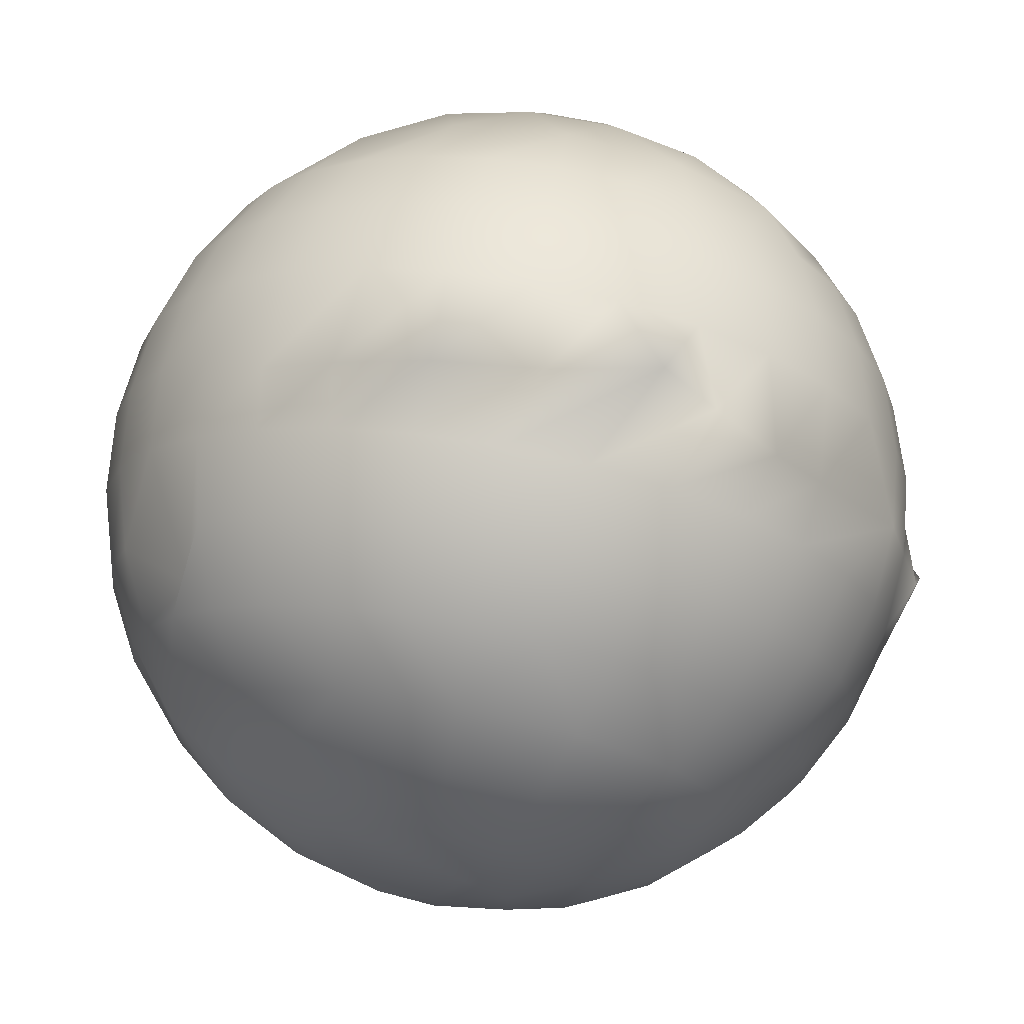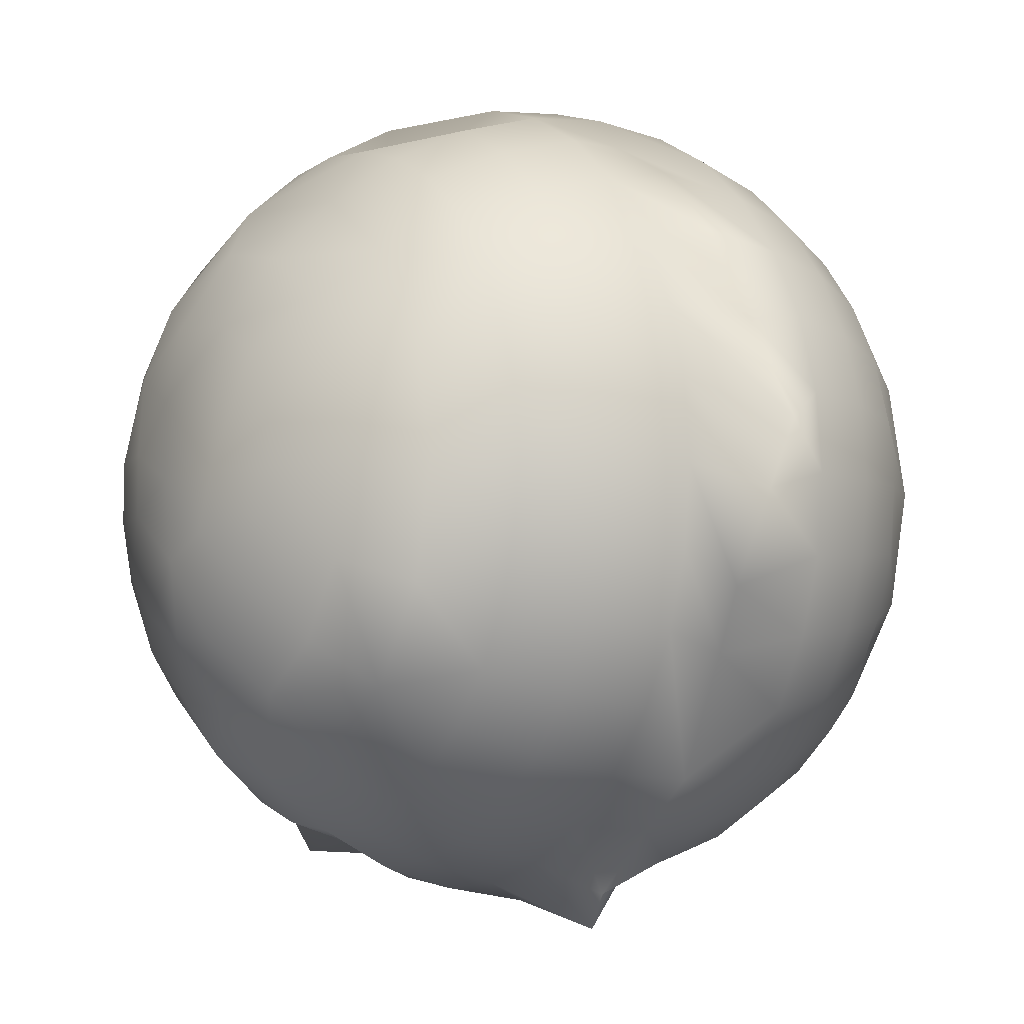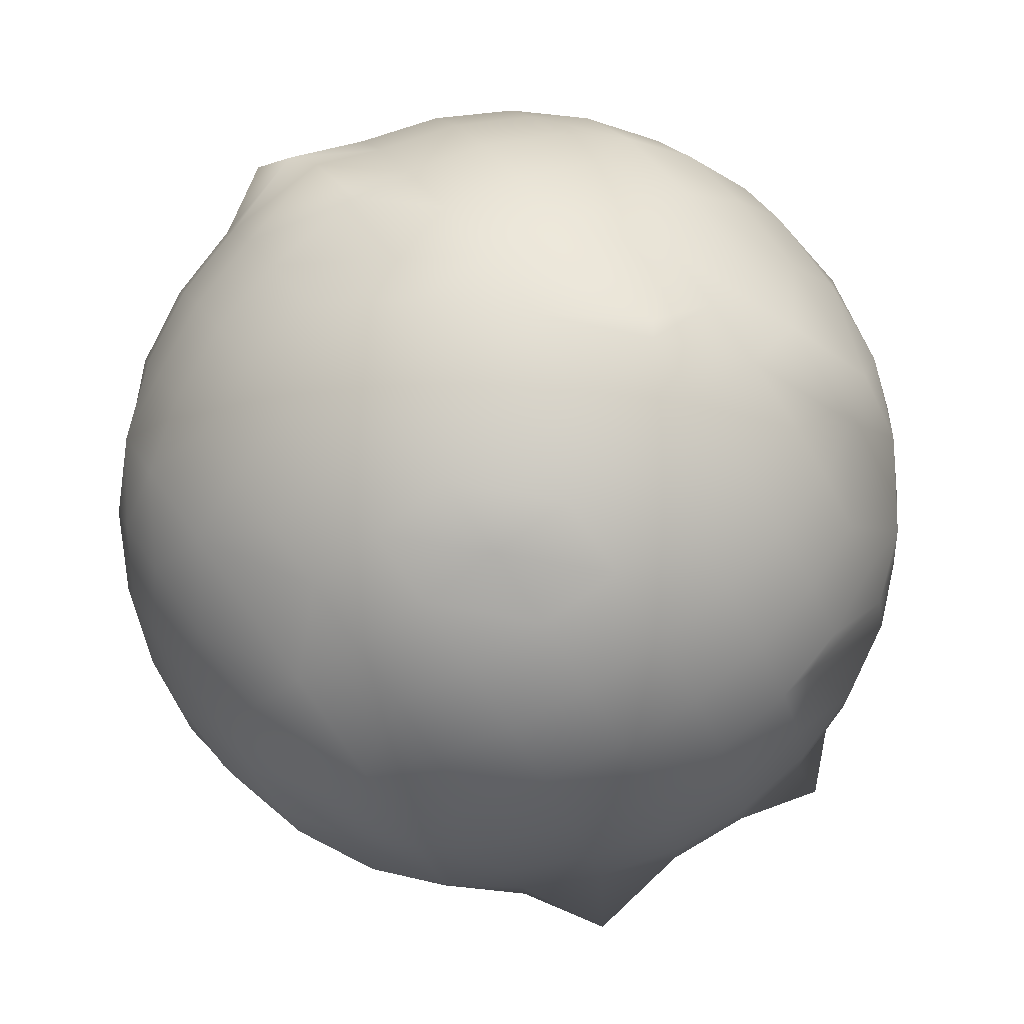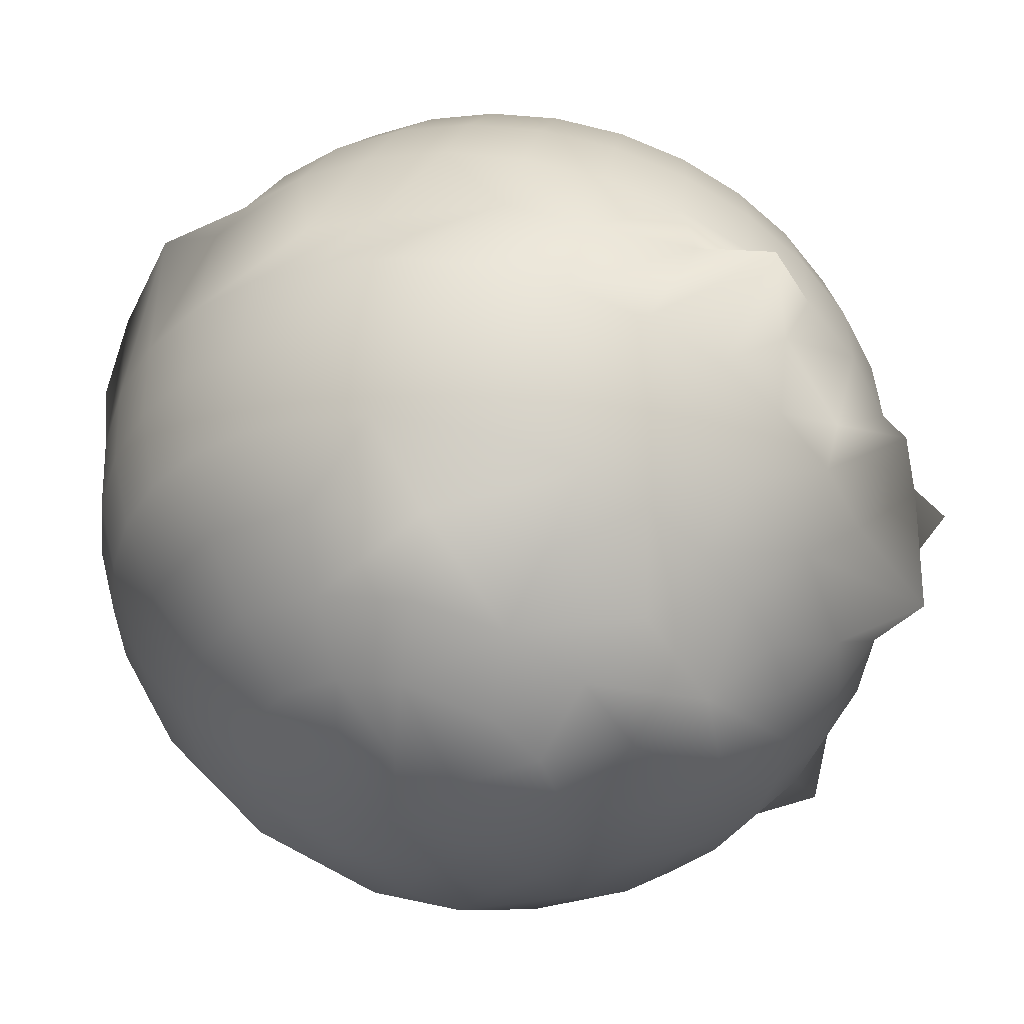
<metadata>
{"format":"obj","ext":"obj","renderer":"f3d","projection":"perspective","resolution":1024,"background":"white","views":[{"elev":-8.7,"azim":44.4,"up":"+Y"},{"elev":21.2,"azim":58.6,"up":"+Z"},{"elev":54.3,"azim":-123.1,"up":"+Z"},{"elev":-49.8,"azim":111.1,"up":"+Y"}]}
</metadata>
<code>
o Nao6_Right_Arm_Elbow
v -0.8986 2.063 0.0651
v -0.919 2.074 0.06121
v -0.9393 2.082 0.08377
v -0.9806 2.118 0.116
v -0.8674 2.107 0.2735
v -0.8435 2.104 0.2725
v -0.8204 2.103 0.2629
v -0.7999 2.1 0.2459
v -0.7813 2.101 0.226
v -0.7794 2.093 0.2099
v -0.7813 2.086 0.1854
v -0.7814 2.081 0.1685
v -0.8077 2.065 0.09366
v -0.8184 2.069 0.07683
v -0.8355 2.058 0.08063
v -0.8638 2.055 0.07618
v -0.8791 2.062 0.06212
v -0.8833 2.155 0.09423
v -0.8833 2.119 0.07324
v -0.8833 2.099 0.06839
v -0.8833 2.078 0.06759
v -0.8833 2.038 0.07812
v -0.8833 1.984 0.1391
v -0.8913 2.17 0.1103
v -0.898 2.139 0.08337
v -0.9006 2.12 0.07489
v -0.9025 2.1 0.07022
v -0.9037 2.079 0.06953
v -0.9025 2.021 0.09088
v -0.9006 2.005 0.1049
v -0.8913 1.979 0.1602
v -0.906 2.156 0.09859
v -0.9172 2.121 0.07977
v -0.921 2.101 0.07563
v -0.9241 2.06 0.07872
v -0.9233 2.04 0.08581
v -0.921 2.022 0.0963
v -0.9172 2.007 0.1098
v -0.9122 1.994 0.1257
v -0.906 1.985 0.1435
v -0.8949 2.181 0.1307
v -0.906 2.171 0.1162
v -0.9252 2.142 0.09425
v -0.9325 2.123 0.08769
v -0.938 2.103 0.08443
v -0.9425 2.062 0.08824
v -0.9414 2.042 0.09515
v -0.938 2.024 0.1051
v -0.9325 2.009 0.1177
v -0.906 1.981 0.1661
v -0.9252 2.16 0.111
v -0.946 2.126 0.09834
v -0.9529 2.106 0.09628
v -0.9572 2.086 0.09719
v -0.9587 2.065 0.1011
v -0.9572 2.046 0.1077
v -0.9529 2.027 0.1169
v -0.946 2.011 0.1283
v -0.9366 1.998 0.1415
v -0.9252 1.988 0.1559
v -0.898 1.98 0.1862
v -0.9172 2.174 0.1271
v -0.946 2.147 0.1144
v -0.957 2.129 0.1113
v -0.9652 2.11 0.1107
v -0.9702 2.09 0.1125
v -0.9719 2.07 0.1167
v -0.9652 2.031 0.1314
v -0.957 2.015 0.1413
v -0.9172 1.984 0.177
v -0.938 2.165 0.1296
v -0.9652 2.133 0.1261
v -0.9799 2.095 0.13
v -0.9818 2.074 0.1345
v -0.9799 2.054 0.1405
v -0.9743 2.036 0.1478
v -0.9652 2.019 0.1561
v -0.9529 2.004 0.1651
v -0.938 1.993 0.1745
v -0.9233 2.178 0.1413
v -0.9572 2.154 0.1406
v -0.9702 2.137 0.1422
v -0.9799 2.119 0.145
v -0.9858 2.099 0.1489
v -0.9878 2.079 0.1538
v -0.9858 2.059 0.1595
v -0.9799 2.04 0.1657
v -0.9702 2.023 0.1722
v -0.9233 1.987 0.1912
v -0.9719 2.142 0.1589
v -0.9818 2.124 0.1636
v -0.9878 2.105 0.1687
v -0.9899 2.085 0.1739
v -0.9878 2.064 0.1792
v -0.9719 2.027 0.1889
v -0.9587 2.012 0.193
v -0.9041 1.983 0.2004
v -0.9233 2.182 0.1567
v -0.9414 2.173 0.1627
v -0.9572 2.161 0.1691
v -0.9702 2.146 0.1757
v -0.9799 2.129 0.1822
v -0.9858 2.11 0.1884
v -0.9878 2.09 0.194
v -0.9858 2.07 0.1989
v -0.9799 2.05 0.2028
v -0.9702 2.032 0.2057
v -0.9414 2.002 0.2076
v -0.9025 2.188 0.1552
v -0.9652 2.15 0.1917
v -0.9743 2.134 0.2
v -0.9799 2.115 0.2074
v -0.9818 2.095 0.2134
v -0.9799 2.075 0.2179
v -0.9743 2.055 0.2207
v -0.9652 2.036 0.2217
v -0.921 1.993 0.214
v -0.9172 2.186 0.1709
v -0.9325 2.179 0.1833
v -0.946 2.168 0.1953
v -0.957 2.154 0.2066
v -0.9652 2.138 0.2165
v -0.9702 2.119 0.2248
v -0.9719 2.1 0.2312
v -0.9702 2.079 0.2354
v -0.9652 2.059 0.2372
v -0.957 2.04 0.2365
v -0.946 2.022 0.2335
v -0.9325 2.007 0.2282
v -0.946 2.158 0.2195
v -0.9529 2.142 0.2309
v -0.9572 2.123 0.2402
v -0.9587 2.104 0.2468
v -0.9572 2.083 0.2507
v -0.9529 2.063 0.2516
v -0.946 2.043 0.2495
v -0.906 2.188 0.1818
v -0.9162 2.183 0.1991
v -0.9252 2.173 0.2154
v -0.9325 2.16 0.2302
v -0.938 2.145 0.2428
v -0.9414 2.127 0.2527
v -0.9425 2.107 0.2596
v -0.9414 2.086 0.2633
v -0.938 2.066 0.2634
v -0.9325 2.046 0.2602
v -0.9252 2.028 0.2536
v -0.906 1.998 0.2317
v -0.8949 1.988 0.2171
v -0.8833 1.981 0.2009
v -0.9172 2.163 0.2381
v -0.921 2.147 0.2516
v -0.9233 2.129 0.2621
v -0.9241 2.109 0.2692
v -0.9233 2.089 0.2726
v -0.921 2.068 0.2722
v -0.9172 2.048 0.2681
v -0.906 2.013 0.2493
v -0.8874 2.191 0.1672
v -0.8913 2.19 0.1877
v -0.8949 2.185 0.2077
v -0.9006 2.164 0.243
v -0.9025 2.148 0.257
v -0.9037 2.131 0.2678
v -0.9041 2.111 0.275
v -0.9037 2.09 0.2783
v -0.9006 2.049 0.273
v -0.8833 2.177 0.2277
v -0.8833 2.164 0.2446
v -0.8833 2.149 0.2588
v -0.8833 2.131 0.2698
v -0.8833 2.112 0.277
v -0.8833 2.091 0.2803
v -0.8833 2.07 0.2795
v -0.8833 2.05 0.2746
v -0.8833 2.031 0.2659
v -0.8833 2.014 0.2536
v -0.8833 2 0.2383
v -0.8754 2.19 0.1877
v -0.8718 2.185 0.2077
v -0.866 2.164 0.243
v -0.8641 2.148 0.257
v -0.8629 2.131 0.2678
v -0.8629 2.09 0.2783
v -0.8641 2.07 0.2777
v -0.866 2.049 0.273
v -0.8545 2.175 0.2222
v -0.8494 2.163 0.2381
v -0.8457 2.147 0.2516
v -0.8433 2.129 0.2621
v -0.8433 2.089 0.2726
v -0.8457 2.068 0.2722
v -0.8494 2.048 0.2681
v -0.8545 2.029 0.2604
v -0.8607 2.013 0.2493
v -0.8677 1.999 0.2353
v -0.8607 2.188 0.1818
v -0.8504 2.183 0.1991
v -0.8341 2.16 0.2302
v -0.8286 2.145 0.2428
v -0.8253 2.127 0.2527
v -0.8253 2.086 0.2633
v -0.8286 2.066 0.2634
v -0.8341 2.046 0.2602
v -0.8833 2.188 0.1469
v -0.8301 2.171 0.2064
v -0.8207 2.158 0.2195
v -0.8137 2.142 0.2309
v -0.8094 2.123 0.2402
v -0.8094 2.083 0.2507
v -0.8137 2.063 0.2516
v -0.8207 2.043 0.2495
v -0.8301 2.025 0.2446
v -0.8415 2.009 0.2369
v -0.8545 1.997 0.2268
v -0.866 2.189 0.1586
v -0.8494 2.186 0.1709
v -0.8341 2.179 0.1833
v -0.8097 2.154 0.2066
v -0.8015 2.138 0.2165
v -0.7964 2.119 0.2248
v -0.7964 2.079 0.2354
v -0.8015 2.059 0.2372
v -0.8097 2.04 0.2365
v -0.8137 2.165 0.1827
v -0.8015 2.15 0.1917
v -0.7924 2.134 0.2
v -0.7868 2.115 0.2074
v -0.7868 2.075 0.2179
v -0.7924 2.055 0.2207
v -0.8015 2.036 0.2217
v -0.8137 2.019 0.2209
v -0.8286 2.005 0.2183
v -0.8457 1.993 0.214
v -0.8641 1.985 0.2081
v -0.8433 2.182 0.1567
v -0.8253 2.173 0.1627
v -0.7964 2.146 0.1757
v -0.7868 2.129 0.1822
v -0.7808 2.11 0.1884
v -0.7808 2.07 0.1989
v -0.7868 2.05 0.2028
v -0.7964 2.032 0.2057
v -0.808 2.157 0.1548
v -0.7947 2.142 0.1589
v -0.7849 2.124 0.1636
v -0.7788 2.105 0.1687
v -0.7788 2.064 0.1792
v -0.7849 2.045 0.1843
v -0.7947 2.027 0.1889
v -0.808 2.012 0.193
v -0.8241 1.999 0.1964
v -0.8426 1.989 0.1989
v -0.8629 2.185 0.1435
v -0.8433 2.178 0.1413
v -0.8253 2.167 0.1403
v -0.7964 2.137 0.1422
v -0.7868 2.119 0.145
v -0.7808 2.099 0.1489
v -0.7808 2.059 0.1595
v -0.7868 2.04 0.1657
v -0.7964 2.023 0.1722
v -0.8137 2.15 0.127
v -0.8015 2.133 0.1261
v -0.7924 2.114 0.1272
v -0.7868 2.095 0.13
v -0.7849 2.074 0.1345
v -0.7868 2.054 0.1405
v -0.7924 2.036 0.1478
v -0.8015 2.019 0.1561
v -0.8137 2.004 0.1651
v -0.8286 1.993 0.1745
v -0.8457 1.985 0.1838
v -0.8641 1.981 0.1927
v -0.8494 2.174 0.1271
v -0.8097 2.129 0.1113
v -0.8015 2.11 0.1107
v -0.7964 2.09 0.1125
v -0.7947 2.07 0.1167
v -0.7964 2.05 0.123
v -0.8015 2.031 0.1314
v -0.8097 2.015 0.1413
v -0.8415 2.16 0.111
v -0.8207 2.126 0.09834
v -0.8137 2.106 0.09628
v -0.8094 2.086 0.09719
v -0.8094 2.046 0.1077
v -0.8137 2.027 0.1169
v -0.8207 2.011 0.1283
v -0.8301 1.998 0.1415
v -0.8415 1.988 0.1559
v -0.8607 2.171 0.1162
v -0.8415 2.142 0.09425
v -0.8341 2.123 0.08769
v -0.8286 2.103 0.08443
v -0.8253 2.083 0.08462
v -0.8253 2.042 0.09515
v -0.8286 2.024 0.1051
v -0.8341 2.009 0.1177
v -0.8607 1.981 0.1661
v -0.8607 2.156 0.09859
v -0.8494 2.121 0.07977
v -0.8457 2.101 0.07563
v -0.8433 2.08 0.07528
v -0.8433 2.04 0.08581
v -0.8457 2.022 0.0963
v -0.8494 2.007 0.1098
v -0.8545 1.994 0.1257
v -0.8607 1.985 0.1435
v -0.8754 1.979 0.1818
v -0.8793 2.18 0.1277
v -0.8754 2.17 0.1103
v -0.8686 2.139 0.08337
v -0.866 2.12 0.07489
v -0.8641 2.1 0.07022
v -0.8629 2.079 0.06953
v -0.8629 2.038 0.08006
v -0.866 2.005 0.1049
v -0.8754 1.979 0.1602
v -0.8833 2.005 0.1032
v -0.8833 1.993 0.1201
v -0.9084 2.031 0.06919
v -0.9767 2.053 0.1832
v -0.9091 2.059 0.2613
v -0.8752 2.024 0.09015
v -0.9794 2.046 0.1181
f 254 236 255
f 41 62 80
f 319 310 31
f 254 255 275 292
f 148 117 149
f 254 216 217 236
f 70 50 61
f 274 235 150 310
f 61 150 97
f 109 41 80 98
f 273 253 274
f 216 159 179 197
f 312 24 311
f 149 97 150 235
f 50 31 310 61
f 41 205 254 311
f 41 311 24 42
f 311 254 292 312
f 273 274 310 300
f 216 254 205 159
f 61 310 150
f 159 205 41 109
f 22 322 1 17
f 325 29 322 22
f 18 24 312
f 320 30 29 325
f 313 25 18
f 321 30 320
f 19 26 25 313
f 20 27 26 19
f 319 31 23
f 21 28 27 20
f 17 1 28 21
f 28 2 34 27
f 1 35 2 28
f 322 36 35 1
f 29 37 36 322
f 18 32 24
f 30 38 37 29
f 25 32 18
f 321 39 38 30
f 26 33 25
f 23 40 39 321
f 27 34 33 26
f 31 40 23
f 38 49 48 37
f 25 43 32
f 39 49 38
f 33 44 43 25
f 34 45 44 33
f 31 50 40
f 2 3 45 34
f 35 46 3 2
f 36 47 46 35
f 37 48 47 36
f 32 42 24
f 46 55 54 3
f 47 56 55 46
f 48 57 56 47
f 32 51 42
f 49 58 57 48
f 43 51 32
f 39 59 58 49
f 44 52 43
f 40 60 59 39
f 45 53 52 44
f 50 60 40
f 3 54 53 45
f 59 69 58
f 52 64 63 43
f 53 65 64 52
f 50 70 60
f 54 66 65 53
f 55 67 66 54
f 56 326 67 55
f 57 68 326 56
f 51 62 42
f 58 69 68 57
f 43 63 51
f 326 75 74 67
f 68 76 75 326
f 51 71 62
f 69 77 76 68
f 63 71 51
f 59 78 77 69
f 64 72 63
f 60 79 78 59
f 65 4 72 64
f 70 79 60
f 66 73 4 65
f 67 74 73 66
f 72 82 81 63
f 4 83 82 72
f 70 89 79
f 73 84 83 4
f 74 85 84 73
f 75 86 85 74
f 41 42 62
f 76 87 86 75
f 71 80 62
f 77 88 87 76
f 63 81 71
f 78 88 77
f 86 94 93 85
f 87 323 94 86
f 71 99 80
f 88 95 323 87
f 81 99 71
f 78 96 95 88
f 82 90 81
f 79 108 96 78
f 83 91 90 82
f 89 108 79
f 84 92 91 83
f 85 93 92 84
f 91 102 101 90
f 89 117 108
f 92 103 102 91
f 93 104 103 92
f 94 105 104 93
f 323 106 105 94
f 99 98 80
f 95 107 106 323
f 81 100 99
f 96 107 95
f 90 101 100 81
f 106 115 114 105
f 107 116 115 106
f 96 128 116 107
f 101 110 100
f 108 128 96
f 102 111 110 101
f 103 112 111 102
f 104 113 112 103
f 105 114 113 104
f 111 122 121 110
f 117 129 108
f 112 123 122 111
f 113 124 123 112
f 114 125 124 113
f 117 89 97 149
f 115 126 125 114
f 99 119 118 98
f 116 127 126 115
f 100 120 119 99
f 128 127 116
f 110 121 120 100
f 108 129 128
f 126 135 134 125
f 119 137 118
f 127 136 135 126
f 128 136 127
f 121 130 120
f 122 131 130 121
f 117 148 129
f 123 132 131 122
f 124 133 132 123
f 125 134 133 124
f 148 158 129
f 132 142 141 131
f 133 143 142 132
f 134 144 143 133
f 135 145 144 134
f 119 138 137
f 136 146 145 135
f 120 139 138 119
f 128 147 146 136
f 130 140 139 120
f 129 158 147 128
f 131 141 140 130
f 146 157 156 145
f 147 157 146
f 140 151 139
f 141 152 151 140
f 142 153 152 141
f 159 160 179
f 143 154 153 142
f 144 155 154 143
f 145 156 155 144
f 154 165 164 153
f 155 166 165 154
f 156 324 166 155
f 138 161 160 137
f 157 167 324 156
f 139 168 161 138
f 147 176 167 157
f 151 162 168 139
f 158 176 147
f 152 163 162 151
f 148 178 158
f 153 164 163 152
f 168 180 161
f 176 175 167
f 162 169 168
f 158 177 176
f 163 170 169 162
f 178 177 158
f 164 171 170 163
f 165 172 171 164
f 166 173 172 165
f 324 174 173 166
f 161 180 179 160
f 167 175 174 324
f 172 5 183 171
f 173 184 5 172
f 174 185 184 173
f 175 186 185 174
f 168 187 180
f 176 194 186 175
f 169 181 187 168
f 177 195 194 176
f 170 182 181 169
f 178 196 195 177
f 171 183 182 170
f 194 193 186
f 181 188 187
f 182 189 188 181
f 183 190 189 182
f 148 149 178
f 5 6 190 183
f 184 191 6 5
f 185 192 191 184
f 180 198 197 179
f 186 193 192 185
f 187 198 180
f 191 202 7 6
f 192 203 202 191
f 193 204 203 192
f 187 206 198
f 194 213 204 193
f 188 199 206 187
f 195 214 213 194
f 189 200 199 188
f 196 215 214 195
f 190 201 200 189
f 6 7 201 190
f 199 207 206
f 200 208 207 199
f 201 209 208 200
f 216 197 217
f 7 8 209 201
f 202 210 8 7
f 203 211 210 202
f 198 218 217 197
f 204 212 211 203
f 206 218 198
f 213 212 204
f 210 222 9 8
f 211 223 222 210
f 212 224 223 211
f 206 225 218
f 213 232 224 212
f 207 219 225 206
f 214 233 232 213
f 208 220 219 207
f 215 234 233 214
f 209 221 220 208
f 8 9 221 209
f 220 227 226 219
f 221 228 227 220
f 9 10 228 221
f 222 229 10 9
f 223 230 229 222
f 218 237 236 217
f 224 231 230 223
f 225 237 218
f 232 231 224
f 219 226 225
f 230 242 241 229
f 231 243 242 230
f 225 244 237
f 232 251 243 231
f 226 238 244 225
f 233 252 251 232
f 227 239 238 226
f 234 253 252 233
f 228 240 239 227
f 10 11 240 228
f 229 241 11 10
f 240 247 246 239
f 11 12 247 240
f 241 248 12 11
f 242 249 248 241
f 237 256 255 236
f 243 250 249 242
f 244 256 237
f 251 250 243
f 238 245 244
f 239 246 245 238
f 250 262 261 249
f 244 263 256
f 251 271 262 250
f 245 257 263 244
f 252 272 271 251
f 246 258 257 245
f 253 273 272 252
f 247 259 258 246
f 12 267 259 247
f 248 260 267 12
f 249 261 260 248
f 259 266 265 258
f 267 266 259
f 260 268 267
f 261 269 268 260
f 256 275 255
f 262 270 269 261
f 271 270 262
f 257 264 263
f 258 265 264 257
f 270 282 281 269
f 263 283 256
f 271 282 270
f 264 276 263
f 272 291 271
f 265 277 276 264
f 273 291 272
f 266 278 277 265
f 267 279 278 266
f 268 280 279 267
f 269 281 280 268
f 256 283 275
f 279 13 286 278
f 280 287 13 279
f 281 288 287 280
f 283 292 275
f 282 289 288 281
f 263 293 283
f 271 290 289 282
f 276 284 293 263
f 291 290 271
f 277 285 284 276
f 273 300 291
f 278 286 285 277
f 293 301 283
f 290 308 299 289
f 284 294 293
f 291 309 308 290
f 285 295 294 284
f 300 309 291
f 286 296 295 285
f 13 14 296 286
f 287 297 14 13
f 288 298 297 287
f 283 301 292
f 289 299 298 288
f 14 15 304 296
f 297 305 15 14
f 298 306 305 297
f 299 307 306 298
f 293 313 301
f 308 307 299
f 294 302 313 293
f 295 303 302 294
f 300 319 309
f 296 304 303 295
f 308 321 318 307
f 302 314 313
f 309 23 321 308
f 303 315 314 302
f 319 23 309
f 304 316 315 303
f 159 109 98 118 137
f 15 16 316 304
f 305 317 16 15
f 306 325 317 305
f 301 312 292
f 307 318 325 306
f 317 22 17 16
f 325 22 317
f 301 18 312
f 318 320 325
f 313 18 301
f 321 320 318
f 314 19 313
f 315 20 19 314
f 316 21 20 315
f 16 17 21 316
f 178 149 235 196
f 215 235 234
f 300 310 319
f 89 70 61 97
f 196 235 215
f 159 137 160
f 253 234 235 274

</code>
